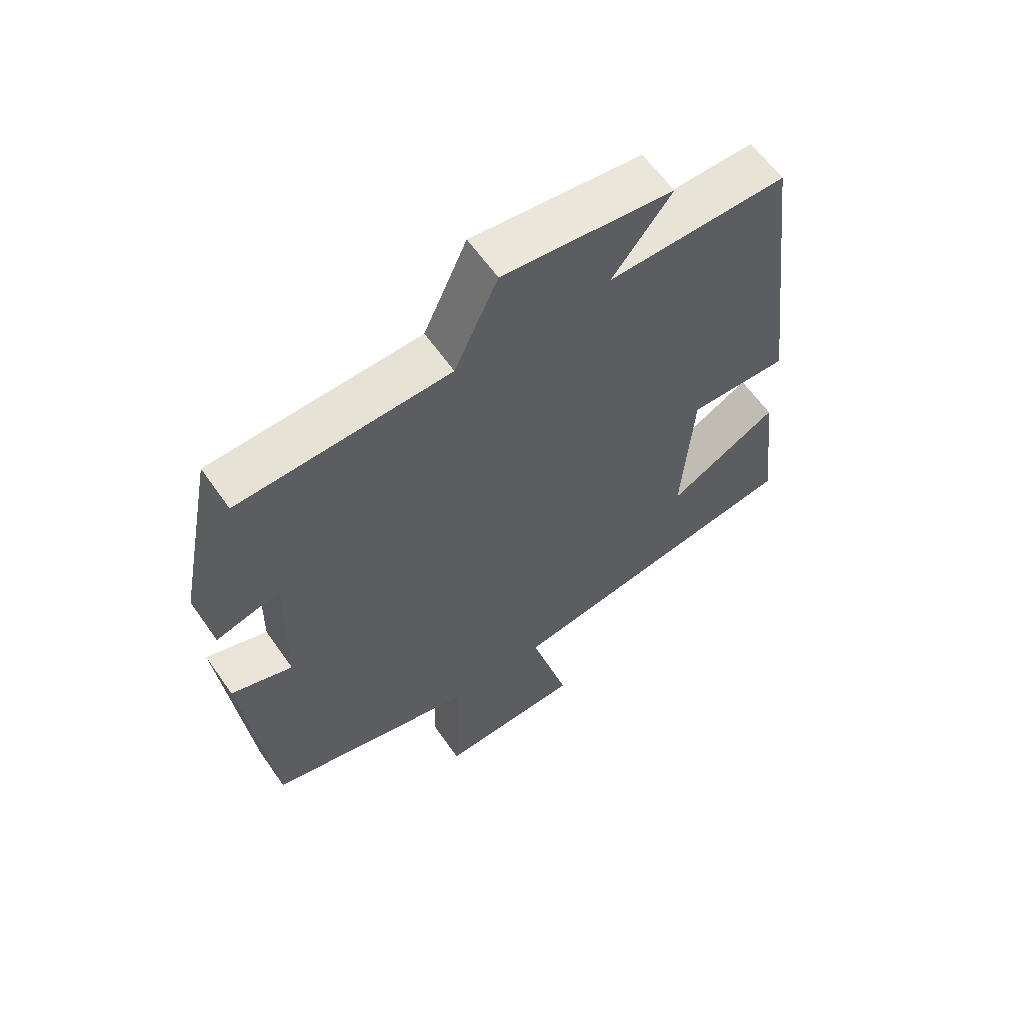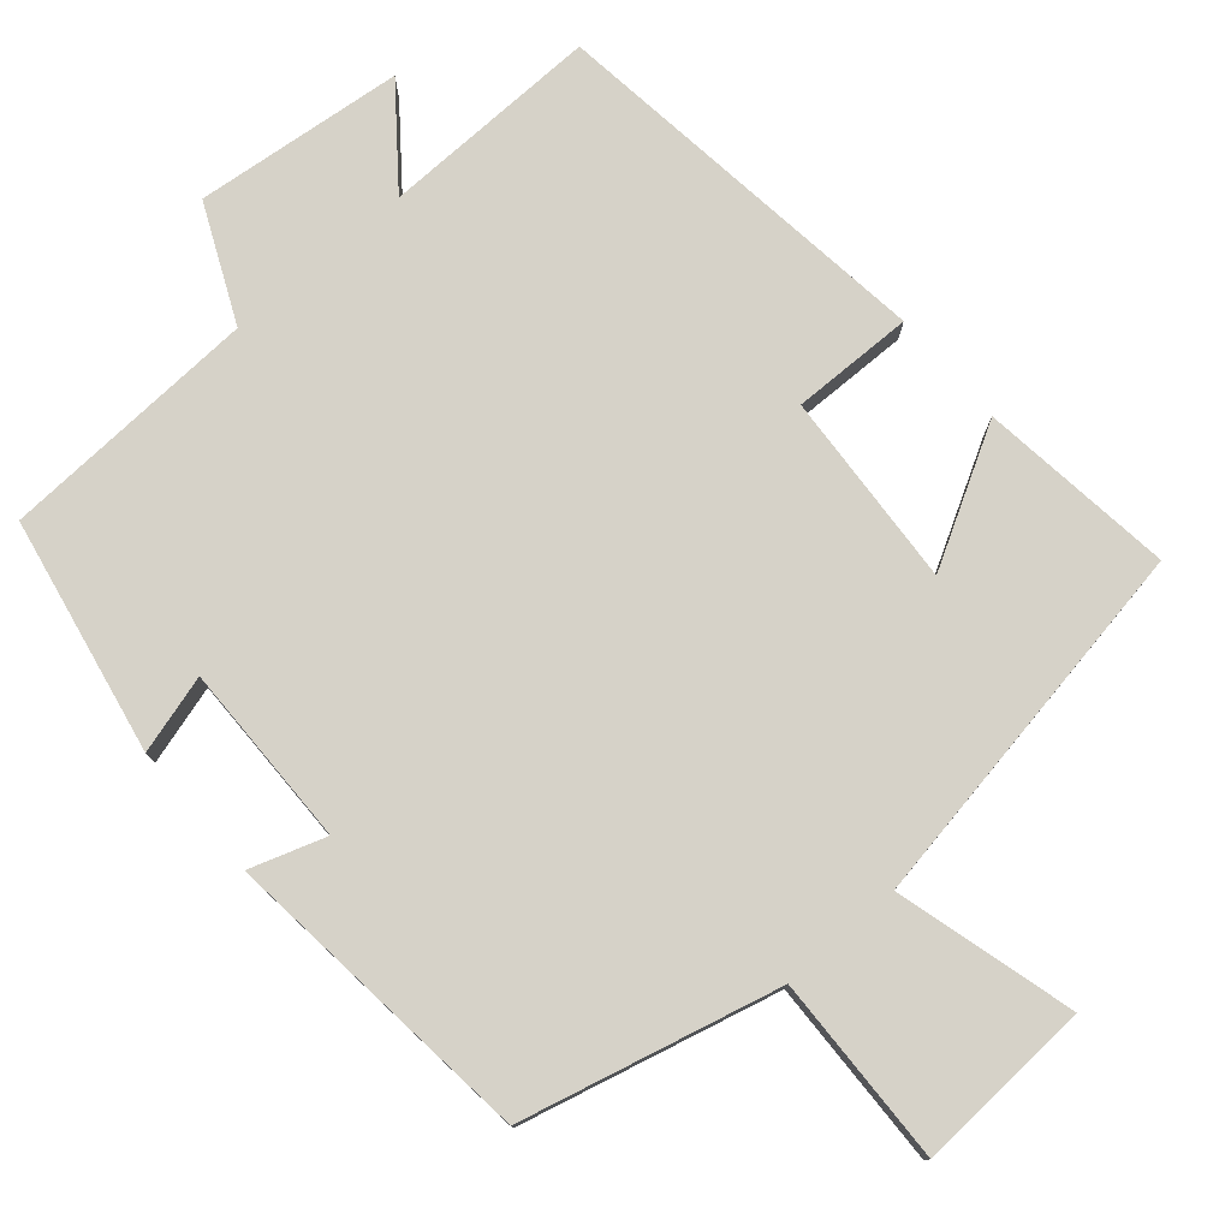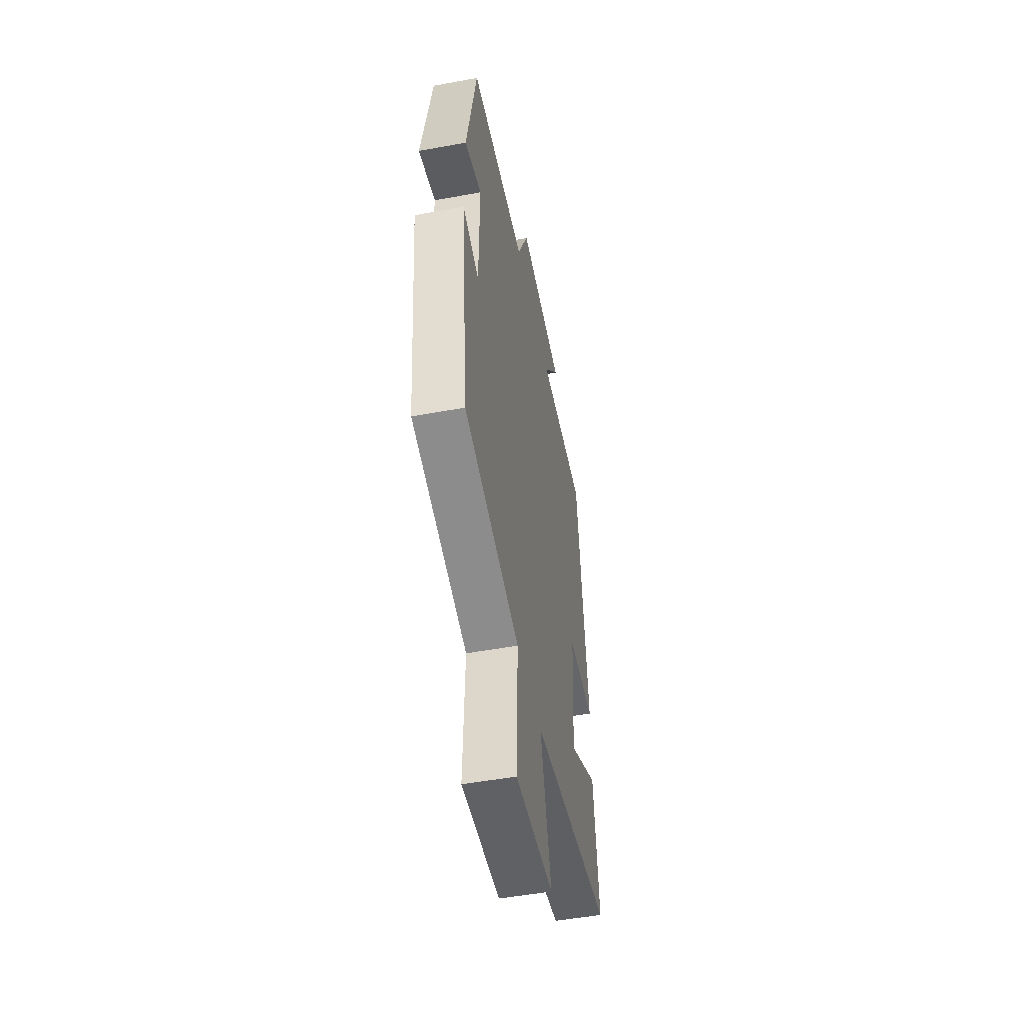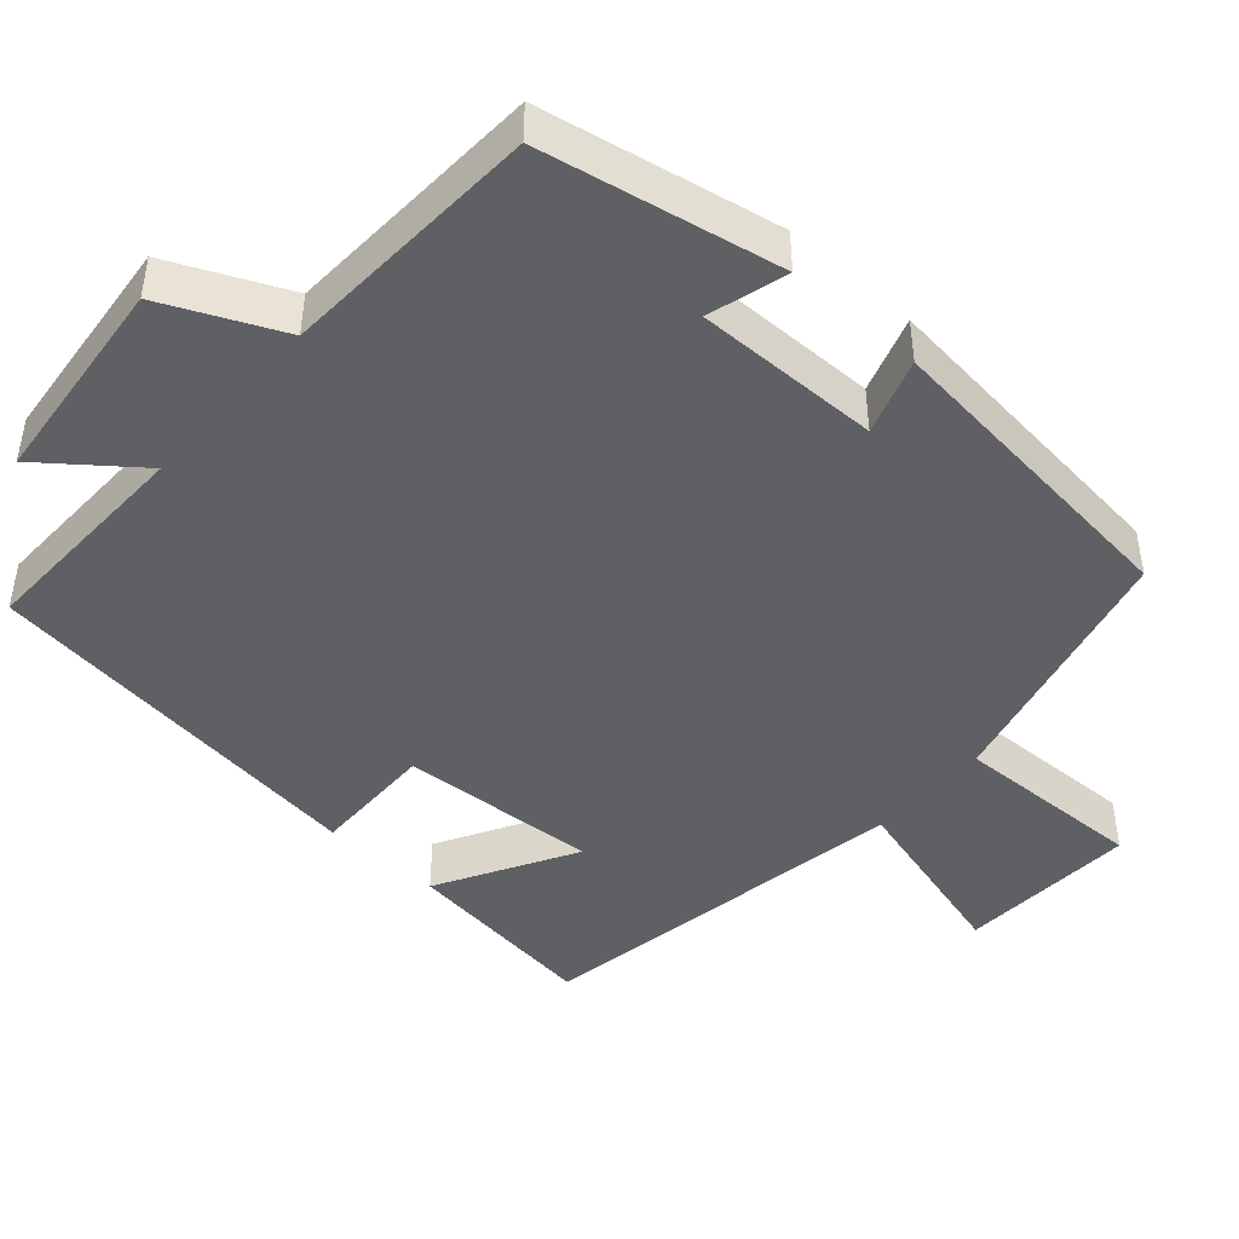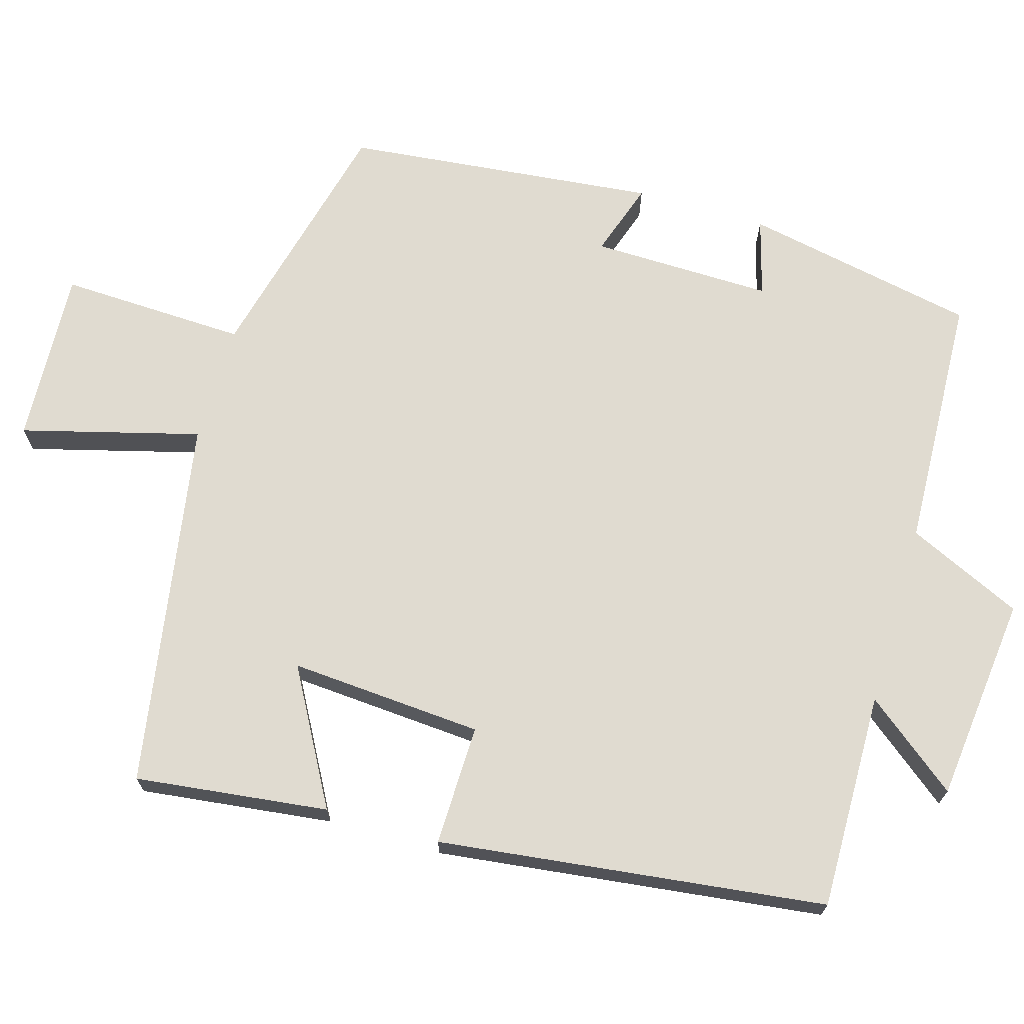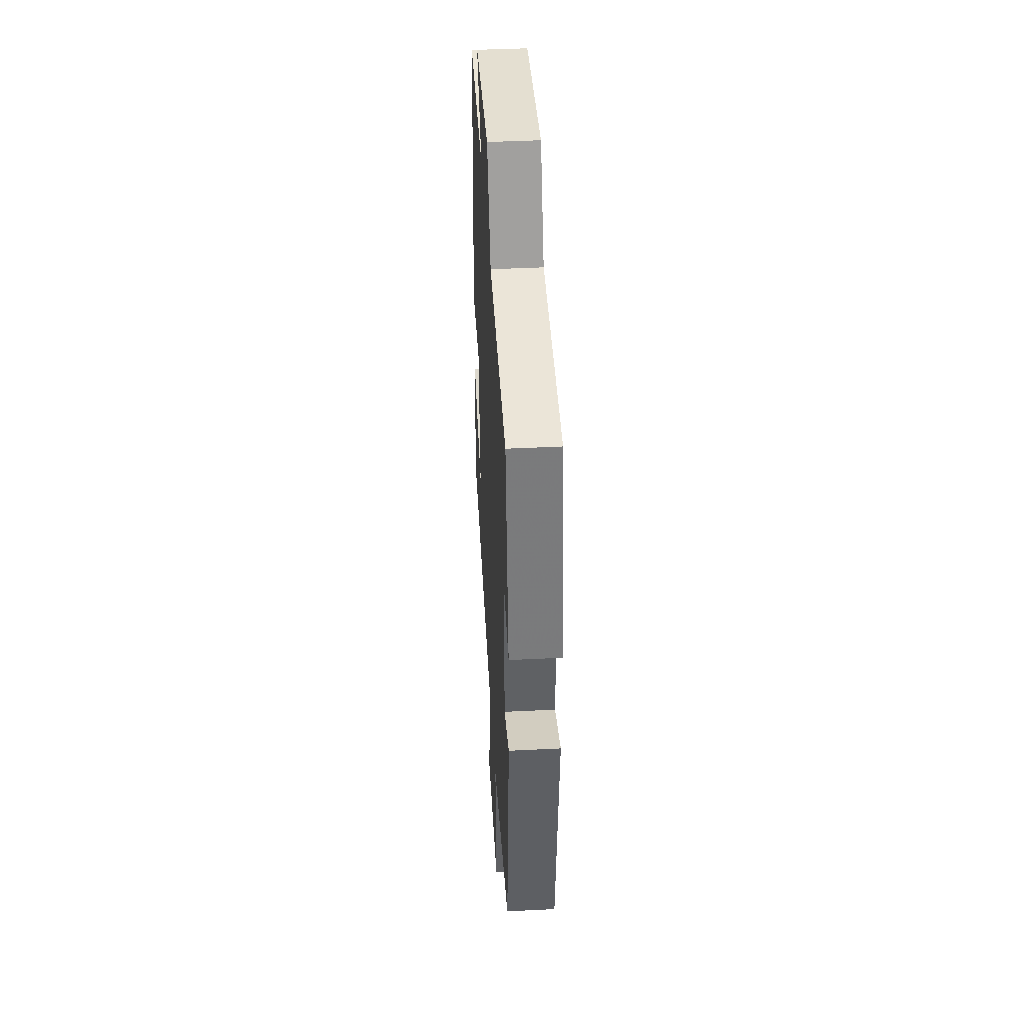
<metadata>
{"format":"obj","ext":"obj","renderer":"f3d","projection":"perspective","resolution":1024,"background":"white","views":[{"elev":61.2,"azim":145.2,"up":"+Z"},{"elev":77.7,"azim":139.1,"up":"+Y"},{"elev":-50.8,"azim":101.4,"up":"+Z"},{"elev":-45.2,"azim":48.2,"up":"+Y"},{"elev":69.8,"azim":-73.7,"up":"+Y"},{"elev":43.2,"azim":86.6,"up":"+Z"}]}
</metadata>
<code>
v -0.437 0.07 0.505
v -0.149 0.07 0.5
v -0.245 0.07 0.622
v 0.029 0.07 0.652
v 0.099 0.07 0.5
v 0.439 0.07 0.485
v 0.5 0.07 0.176
v 0.397 0.07 0.205
v 0.401 0.07 -0.035
v 0.5 0.07 -0.002
v 0.457 0.07 -0.416
v 0.12 0.07 -0.5
v 0.129 0.07 -0.748
v -0.103 0.07 -0.736
v -0.04 0.07 -0.5
v -0.531 0.07 -0.418
v -0.5 0.07 -0.162
v -0.322 0.07 -0.261
v -0.34 0.07 -0.005
v -0.5 0.07 -0.008
v -0.437 0 0.505
v -0.149 0 0.5
v -0.245 0 0.622
v 0.029 0 0.652
v 0.099 0 0.5
v 0.439 0 0.485
v 0.5 0 0.176
v 0.397 0 0.205
v 0.401 0 -0.035
v 0.5 0 -0.002
v 0.457 0 -0.416
v 0.12 0 -0.5
v 0.129 0 -0.748
v -0.103 0 -0.736
v -0.04 0 -0.5
v -0.531 0 -0.418
v -0.5 0 -0.162
v -0.322 0 -0.261
v -0.34 0 -0.005
v -0.5 0 -0.008
f 19 20 1 2
f 18 19 2
f 15 16 17 18
f 15 18 2
f 12 13 14 15
f 11 12 15
f 10 11 15
f 9 10 15
f 8 9 15 2
f 7 8 2
f 6 7 2
f 5 6 2
f 2 3 4 5
f 22 21 40 39
f 22 39 38
f 38 37 36 35
f 22 38 35
f 35 34 33 32
f 35 32 31
f 35 31 30
f 35 30 29
f 22 35 29 28
f 22 28 27
f 22 27 26
f 22 26 25
f 25 24 23 22
f 1 21 22 2
f 2 22 23 3
f 3 23 24 4
f 4 24 25 5
f 5 25 26 6
f 6 26 27 7
f 7 27 28 8
f 8 28 29 9
f 9 29 30 10
f 10 30 31 11
f 11 31 32 12
f 12 32 33 13
f 13 33 34 14
f 14 34 35 15
f 15 35 36 16
f 16 36 37 17
f 17 37 38 18
f 18 38 39 19
f 19 39 40 20
f 20 40 21 1

</code>
